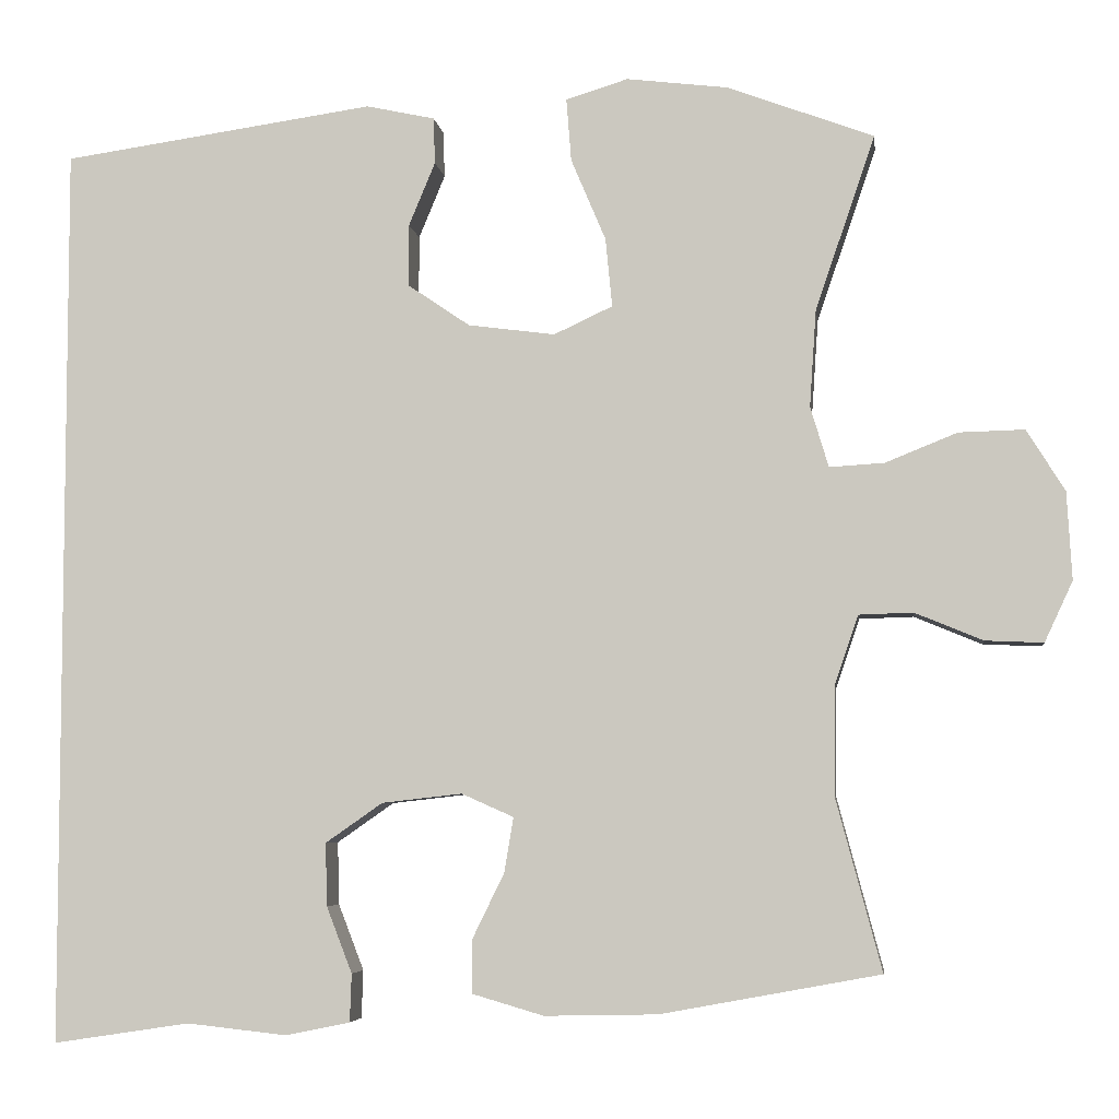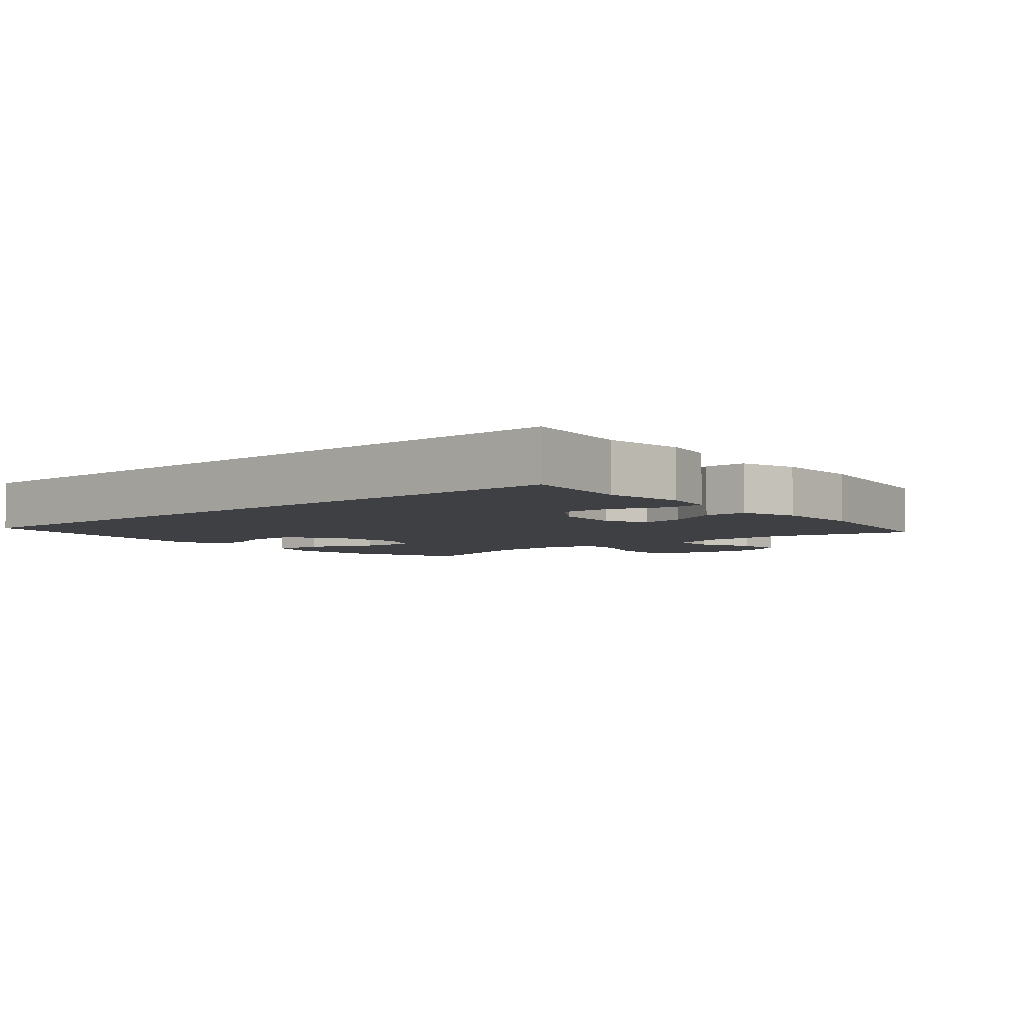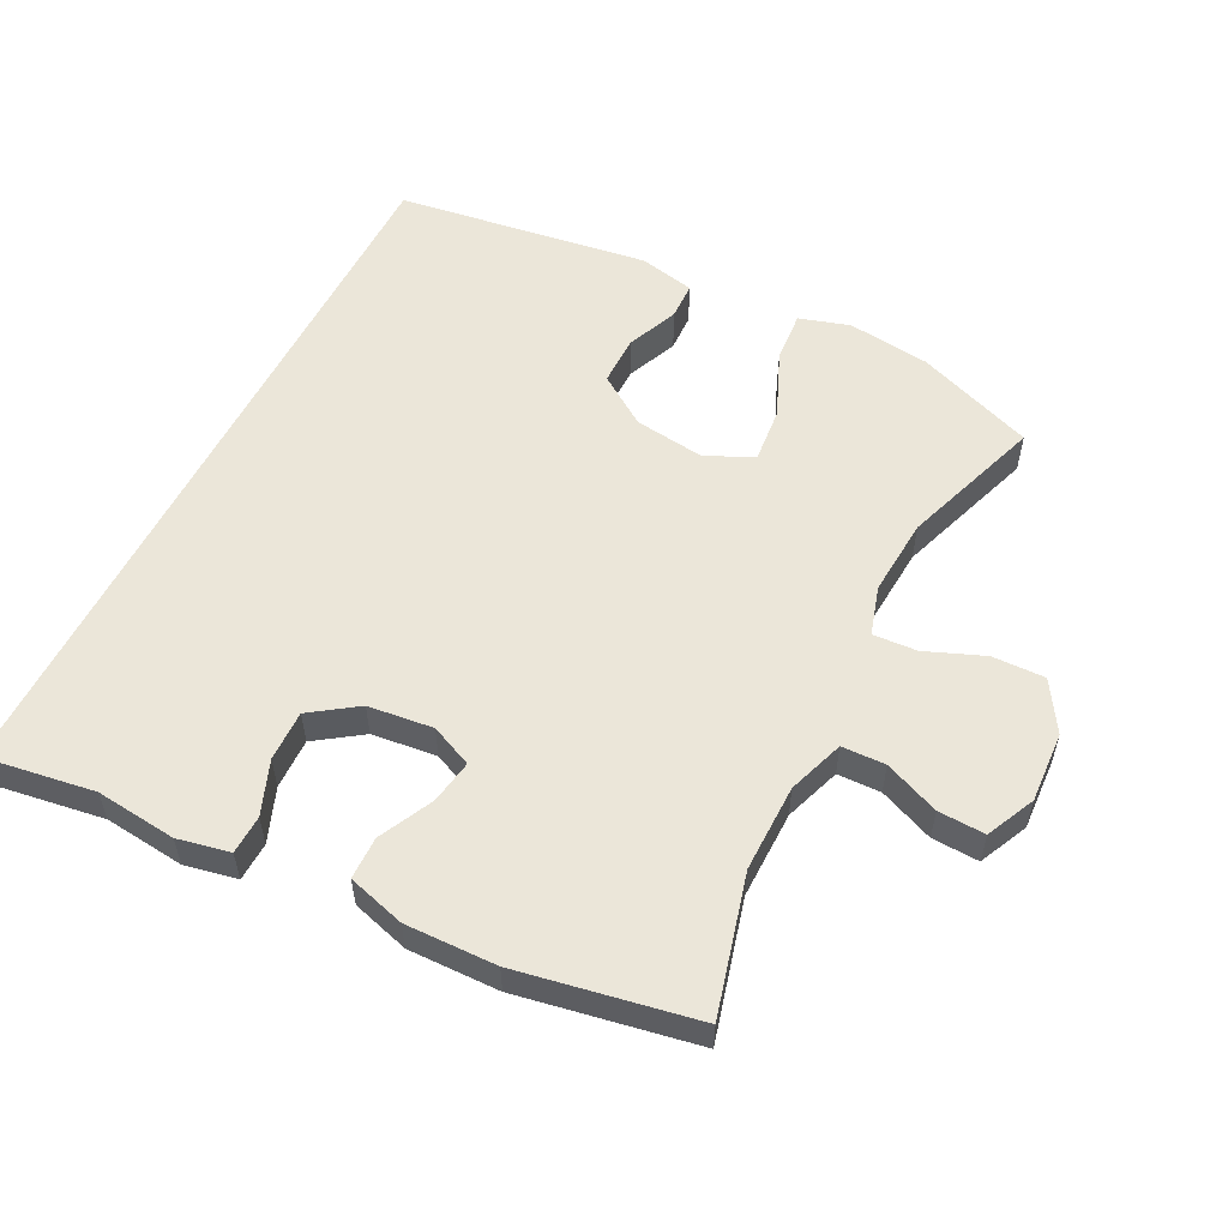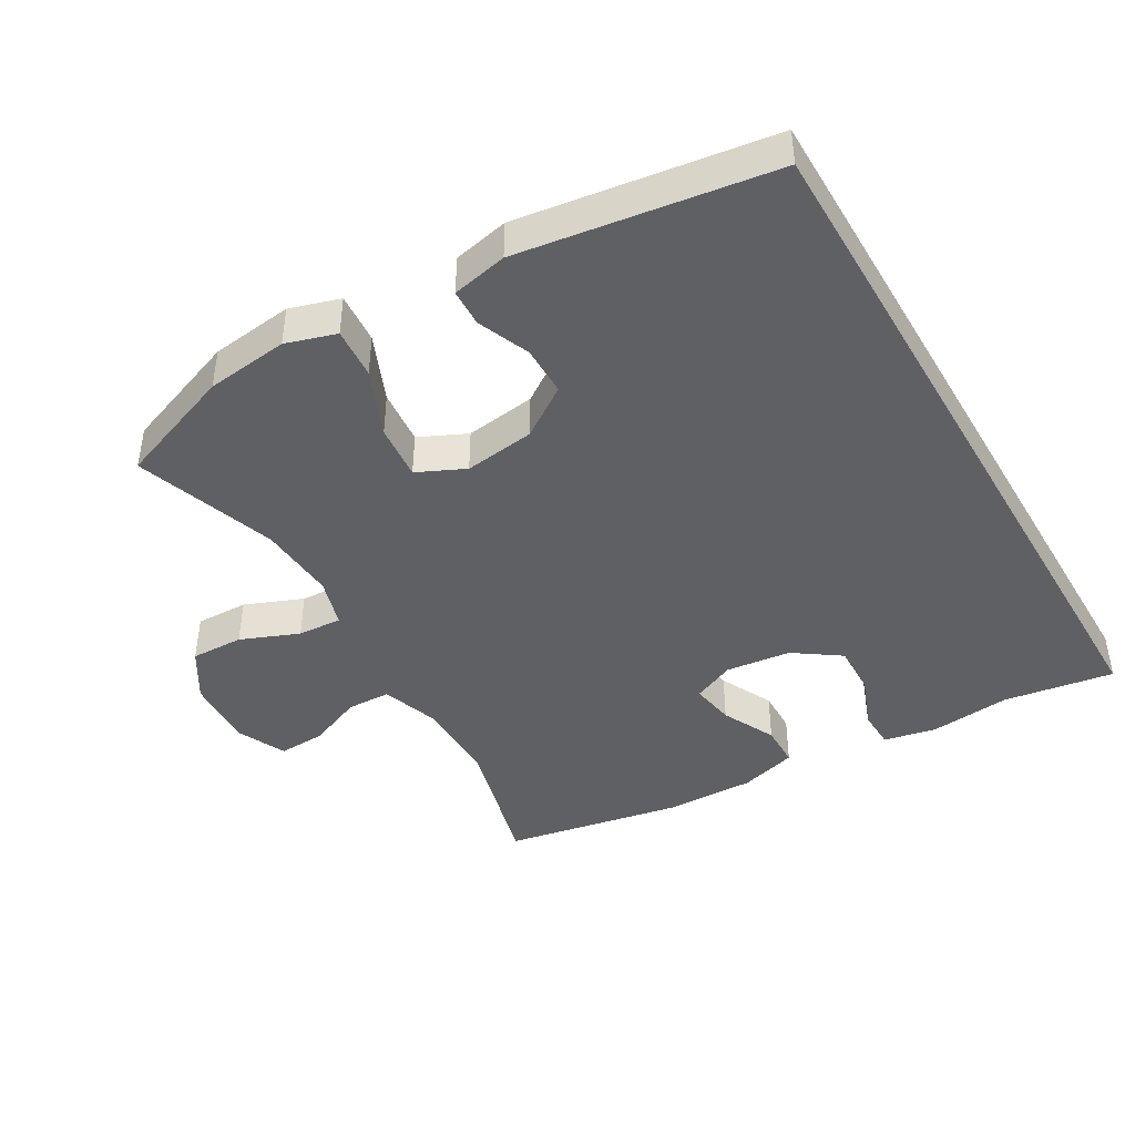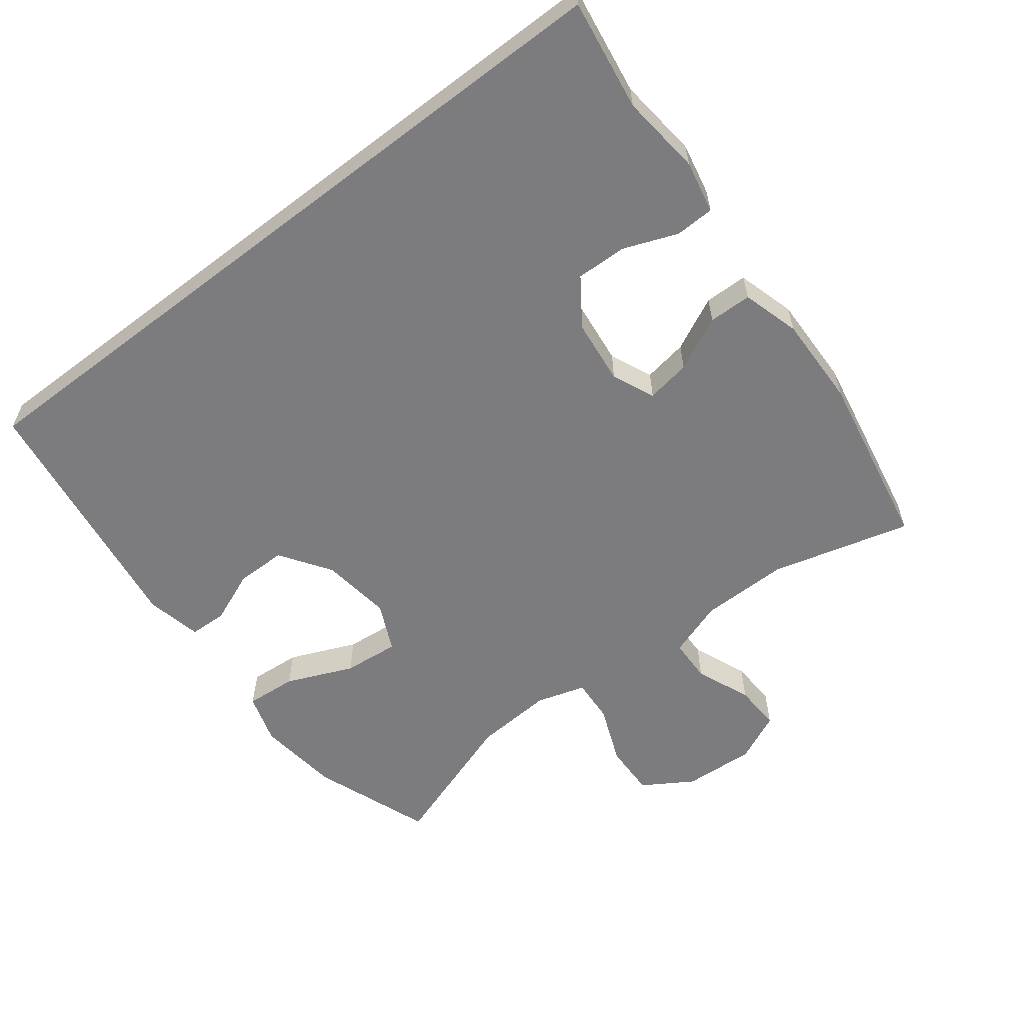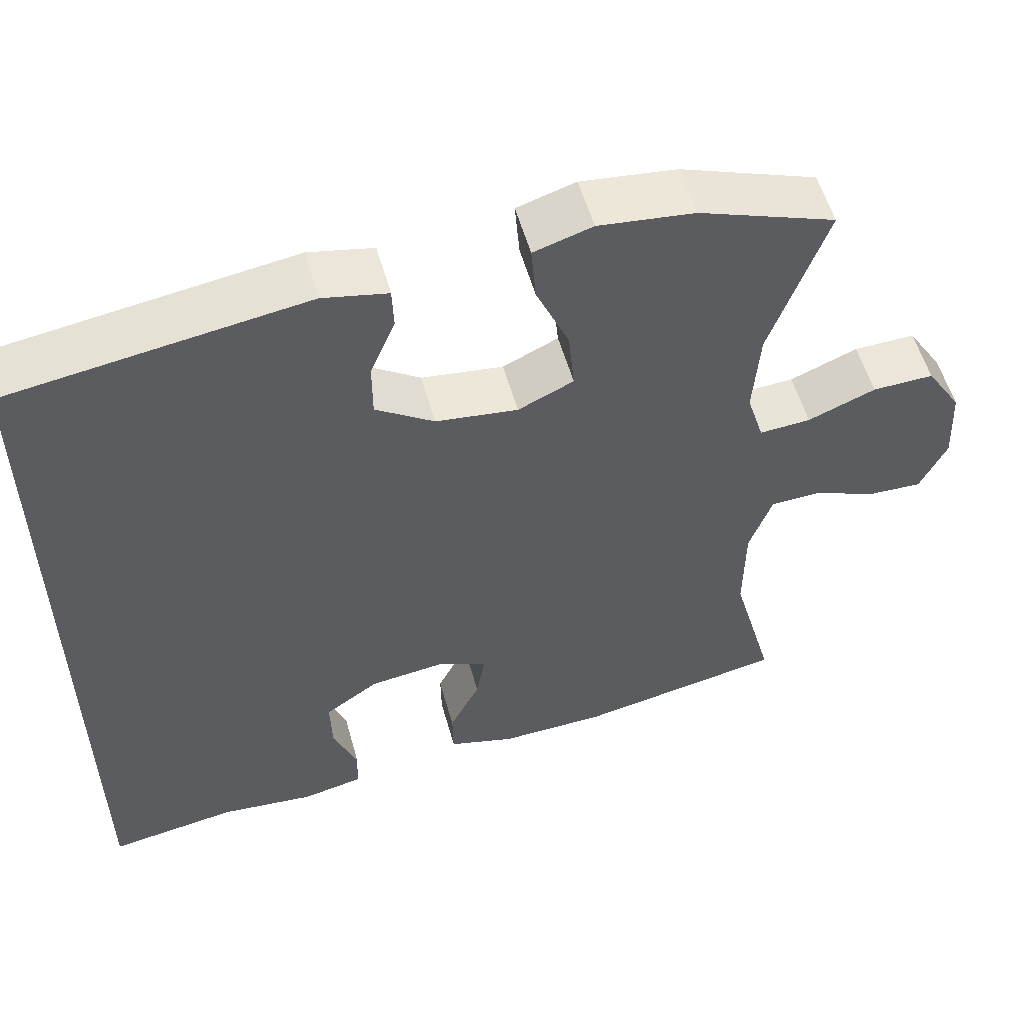
<metadata>
{"format":"obj","ext":"obj","renderer":"f3d","projection":"perspective","resolution":1024,"background":"white","views":[{"elev":-5.4,"azim":-172.6,"up":"+Z"},{"elev":-4.6,"azim":131.3,"up":"+Y"},{"elev":55.6,"azim":-153.1,"up":"+Y"},{"elev":-43.1,"azim":30.2,"up":"+Y"},{"elev":-58.9,"azim":127.5,"up":"+Y"},{"elev":55.4,"azim":164.4,"up":"+Z"}]}
</metadata>
<code>
v -0.5 0.07 -0.5
v -0.445 0.07 -0.293
v -0.446 0.07 -0.162
v -0.475 0.07 -0.078
v -0.54 0.07 -0.076
v -0.622 0.07 -0.11
v -0.692 0.07 -0.113
v -0.726 0.07 -0.04
v -0.72 0.07 0.066
v -0.674 0.07 0.14
v -0.595 0.07 0.138
v -0.508 0.07 0.103
v -0.442 0.07 0.099
v -0.42 0.07 0.172
v -0.428 0.07 0.289
v -0.5 0.07 0.5
v -0.324 0.07 0.566
v -0.201 0.07 0.581
v -0.126 0.07 0.558
v -0.132 0.07 0.482
v -0.174 0.07 0.383
v -0.182 0.07 0.3
v -0.111 0.07 0.267
v -0.006 0.07 0.281
v 0.069 0.07 0.332
v 0.069 0.07 0.407
v 0.037 0.07 0.484
v 0.039 0.07 0.54
v 0.122 0.07 0.558
v 0.5 0.07 0.504
v 0.5 0.07 -0.59
v 0.335 0.07 -0.565
v 0.214 0.07 -0.578
v 0.136 0.07 -0.562
v 0.134 0.07 -0.504
v 0.165 0.07 -0.424
v 0.167 0.07 -0.348
v 0.098 0.07 -0.3
v 0.001 0.07 -0.289
v -0.062 0.07 -0.317
v -0.051 0.07 -0.383
v -0.012 0.07 -0.463
v -0.013 0.07 -0.527
v -0.099 0.07 -0.552
v -0.235 0.07 -0.549
v -0.5 0 -0.5
v -0.445 0 -0.293
v -0.446 0 -0.162
v -0.475 0 -0.078
v -0.54 0 -0.076
v -0.622 0 -0.11
v -0.692 0 -0.113
v -0.726 0 -0.04
v -0.72 0 0.066
v -0.674 0 0.14
v -0.595 0 0.138
v -0.508 0 0.103
v -0.442 0 0.099
v -0.42 0 0.172
v -0.428 0 0.289
v -0.5 0 0.5
v -0.324 0 0.566
v -0.201 0 0.581
v -0.126 0 0.558
v -0.132 0 0.482
v -0.174 0 0.383
v -0.182 0 0.3
v -0.111 0 0.267
v -0.006 0 0.281
v 0.069 0 0.332
v 0.069 0 0.407
v 0.037 0 0.484
v 0.039 0 0.54
v 0.122 0 0.558
v 0.5 0 0.504
v 0.5 0 -0.59
v 0.335 0 -0.565
v 0.214 0 -0.578
v 0.136 0 -0.562
v 0.134 0 -0.504
v 0.165 0 -0.424
v 0.167 0 -0.348
v 0.098 0 -0.3
v 0.001 0 -0.289
v -0.062 0 -0.317
v -0.051 0 -0.383
v -0.012 0 -0.463
v -0.013 0 -0.527
v -0.099 0 -0.552
v -0.235 0 -0.549
f 44 45 1 2
f 41 42 43 44
f 40 41 44 2
f 39 40 2 3
f 38 39 3 4
f 33 34 35 36
f 32 33 36 37
f 31 32 37
f 30 31 37
f 29 30 37 38
f 26 27 28 29
f 25 26 29 38
f 18 19 20 21
f 18 21 22
f 15 16 17 18
f 14 15 18 22
f 13 14 22 23
f 9 10 11 12
f 9 12 13
f 8 9 13
f 5 6 7 8
f 4 5 8 13
f 24 25 38 4
f 4 13 23 24
f 47 46 90 89
f 89 88 87 86
f 47 89 86 85
f 48 47 85 84
f 49 48 84 83
f 81 80 79 78
f 82 81 78 77
f 82 77 76
f 82 76 75
f 83 82 75 74
f 74 73 72 71
f 83 74 71 70
f 66 65 64 63
f 67 66 63
f 63 62 61 60
f 67 63 60 59
f 68 67 59 58
f 57 56 55 54
f 58 57 54
f 58 54 53
f 53 52 51 50
f 58 53 50 49
f 49 83 70 69
f 69 68 58 49
f 1 46 47 2
f 2 47 48 3
f 3 48 49 4
f 4 49 50 5
f 5 50 51 6
f 6 51 52 7
f 7 52 53 8
f 8 53 54 9
f 9 54 55 10
f 10 55 56 11
f 11 56 57 12
f 12 57 58 13
f 13 58 59 14
f 14 59 60 15
f 15 60 61 16
f 16 61 62 17
f 17 62 63 18
f 18 63 64 19
f 19 64 65 20
f 20 65 66 21
f 21 66 67 22
f 22 67 68 23
f 23 68 69 24
f 24 69 70 25
f 25 70 71 26
f 26 71 72 27
f 27 72 73 28
f 28 73 74 29
f 29 74 75 30
f 30 75 76 31
f 31 76 77 32
f 32 77 78 33
f 33 78 79 34
f 34 79 80 35
f 35 80 81 36
f 36 81 82 37
f 37 82 83 38
f 38 83 84 39
f 39 84 85 40
f 40 85 86 41
f 41 86 87 42
f 42 87 88 43
f 43 88 89 44
f 44 89 90 45
f 45 90 46 1

</code>
